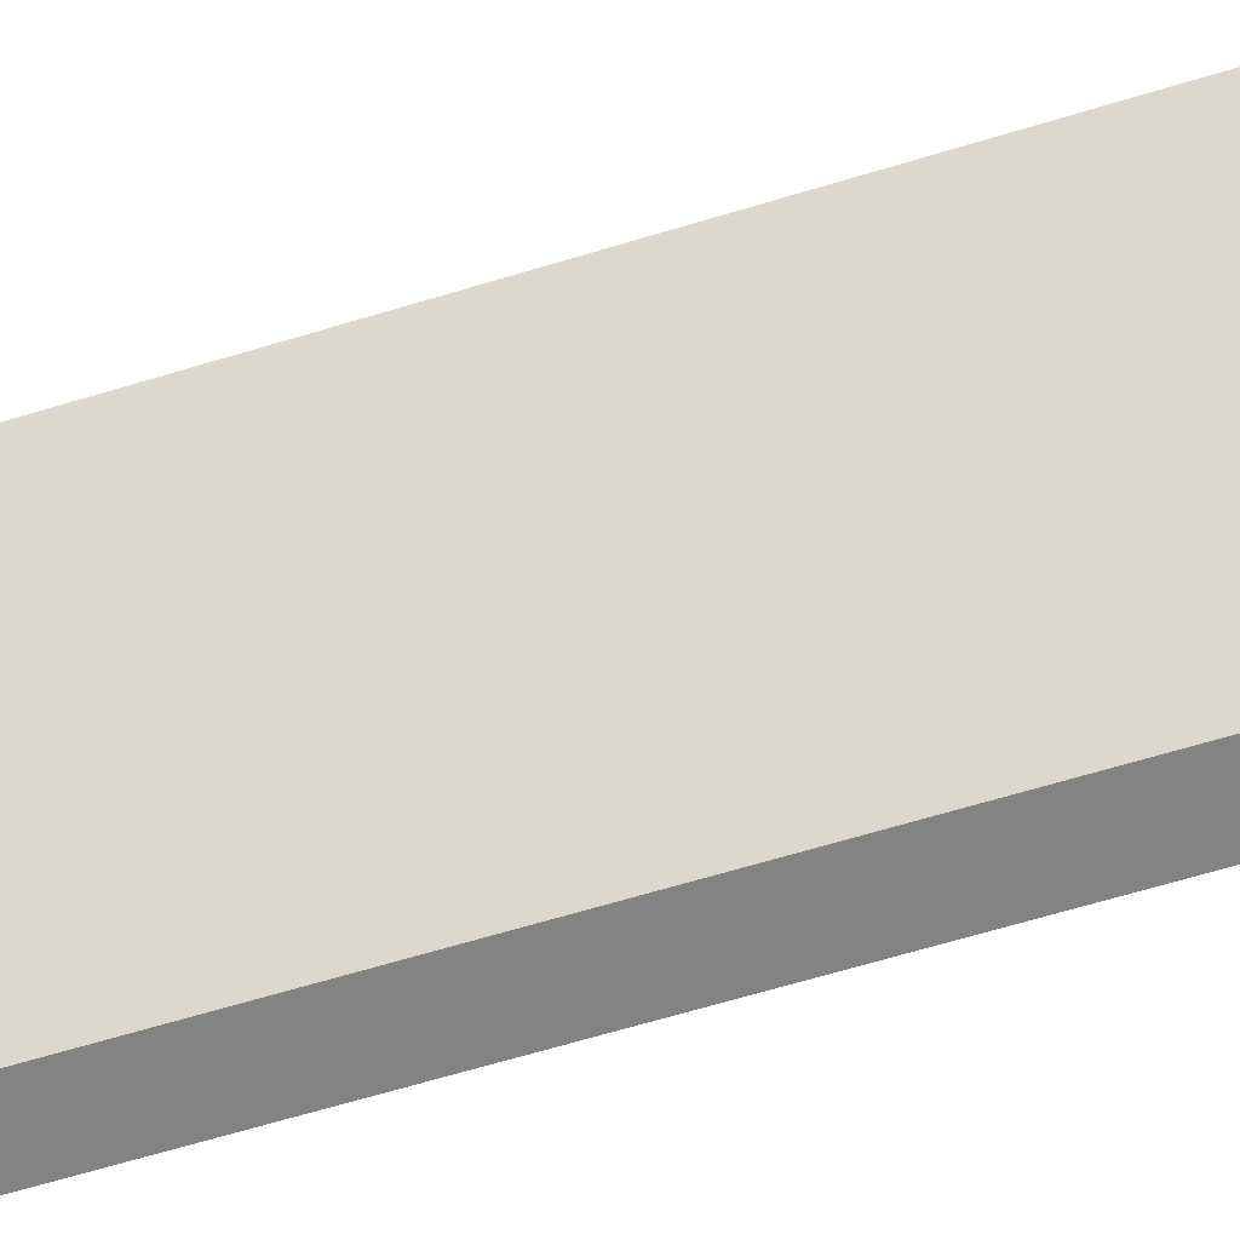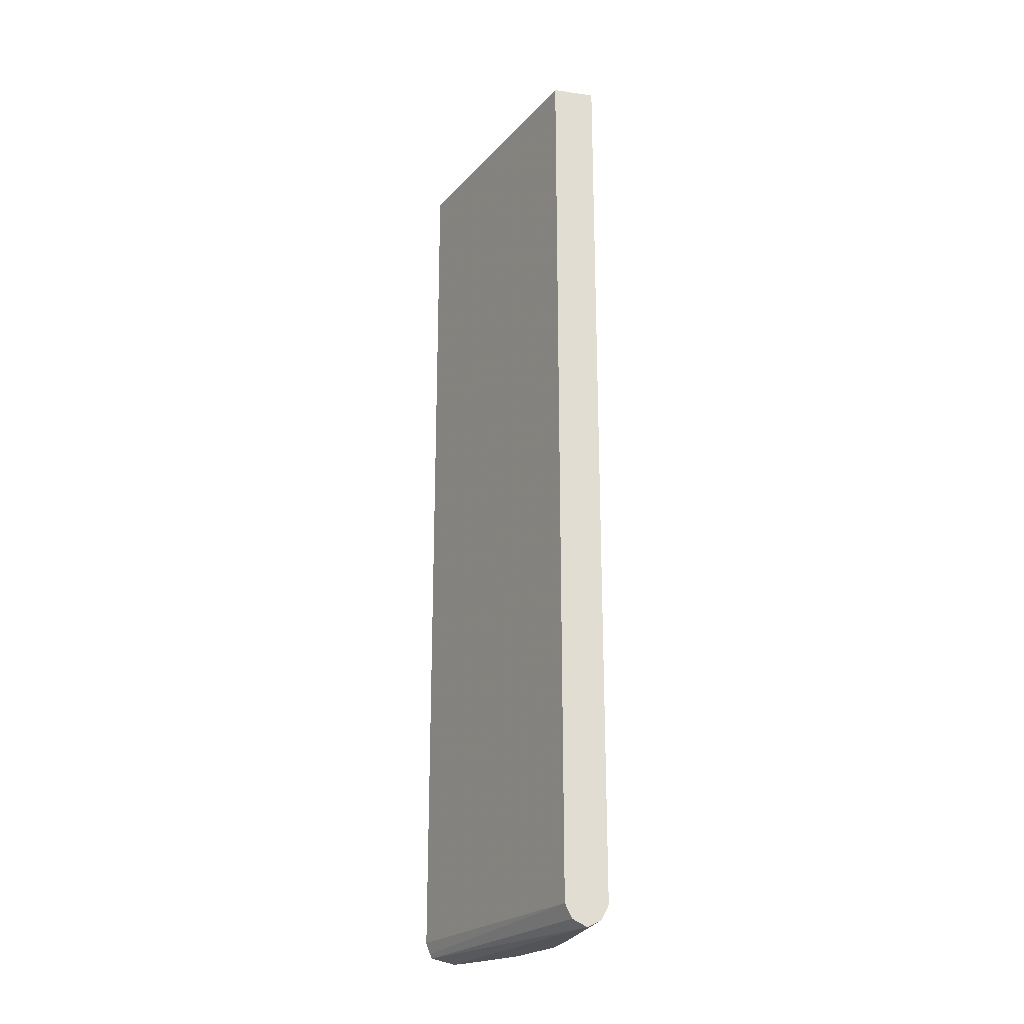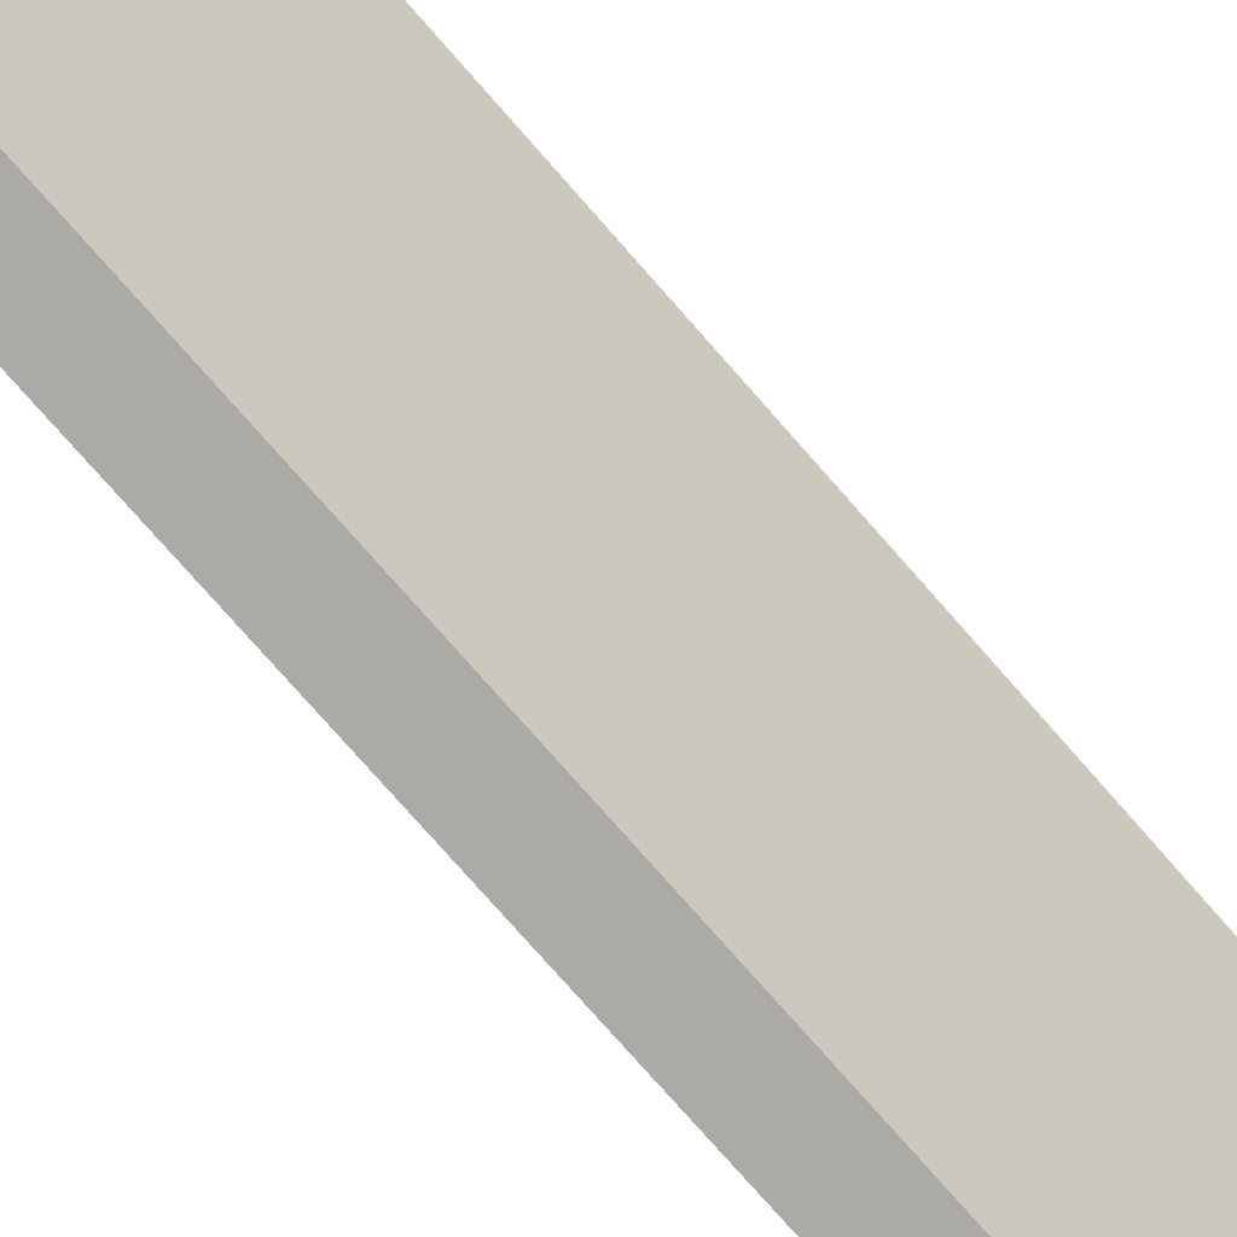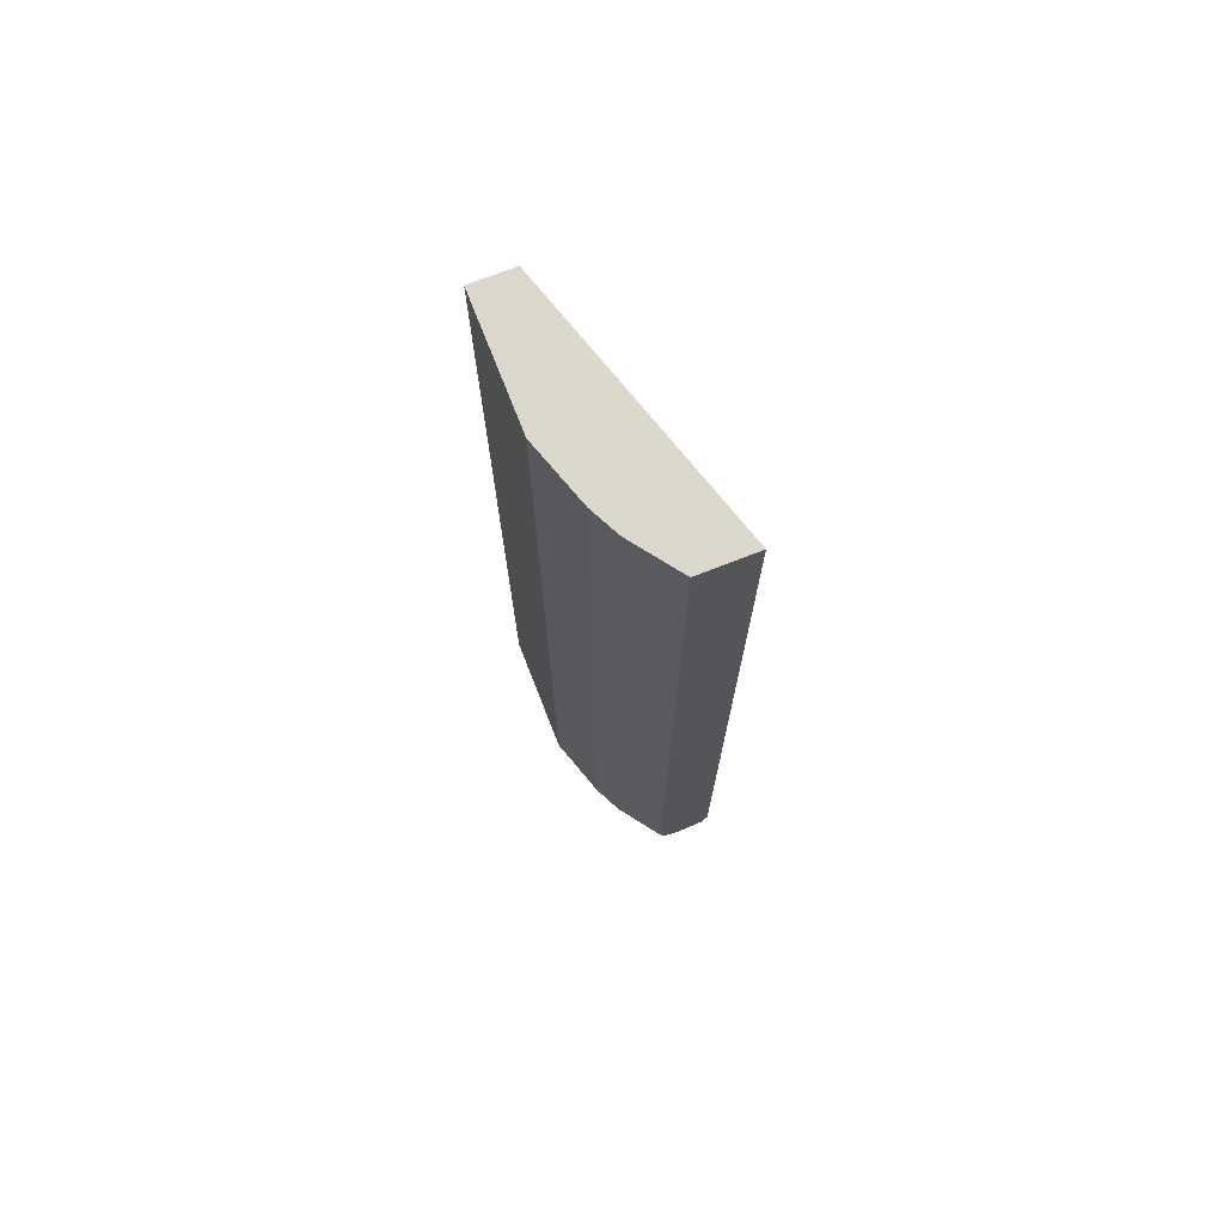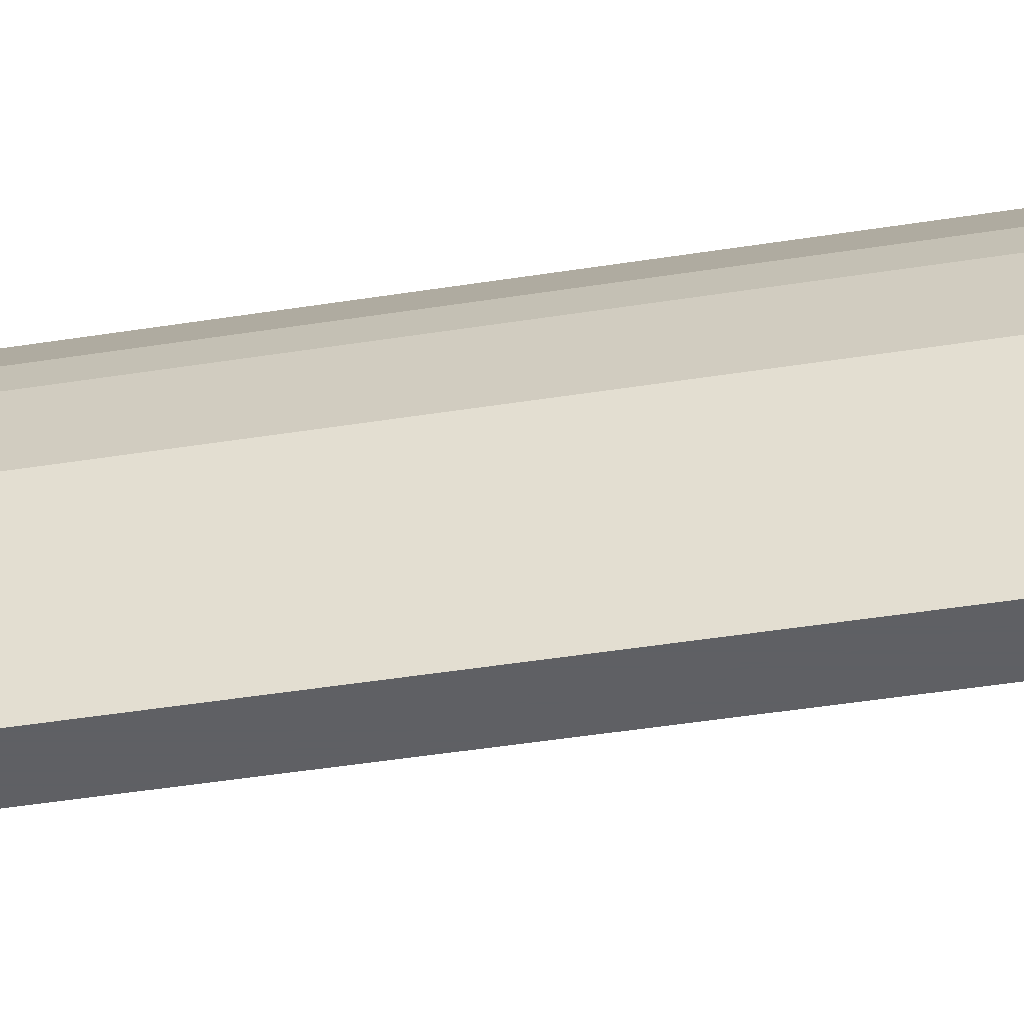
<metadata>
{"format":"obj","ext":"obj","renderer":"f3d","projection":"perspective","resolution":1024,"background":"white","views":[{"elev":-61.0,"azim":107.6,"up":"+Z"},{"elev":-22.8,"azim":166.8,"up":"+Y"},{"elev":-76.1,"azim":41.2,"up":"+Z"},{"elev":72.8,"azim":-21.4,"up":"+Y"},{"elev":-43.2,"azim":-79.2,"up":"+Z"}]}
</metadata>
<code>
v -0.5001 0.6874 0.3739
v -0.6219 0.6872 0.1637
v -0.5892 0.6872 0.2619
v -0.5674 0.6872 0.3055
v -0.5168 0.6872 0.3739
v -0.4305 0.6872 0.3739
v -0.5564 0.6872 -0.03064
v -0.6219 0.6872 -0.03064
v -0.6219 -0.72 0.1637
v -0.5892 -0.72 0.2619
v -0.5674 -0.72 0.3055
v -0.5168 -0.72 0.3739
v -0.4305 -0.72 0.3739
v -0.5564 -0.72 -0.03064
v -0.6219 -0.72 -0.03064
v -0.6198 -0.7242 -0.03064
v -0.611 -0.7419 0.1746
v -0.5783 -0.7419 0.2727
v -0.5728 -0.7364 0.2864
v -0.5116 -0.7407 0.3739
v -0.4368 -0.7376 0.3739
v -0.5666 -0.7404 -0.03064
v -0.611 -0.7419 -0.03064
v -0.5892 -0.7528 0.1637
v -0.5128 -0.7419 0.371
v -0.5564 -0.7528 0.2619
v -0.5564 -0.7445 0.2987
v -0.5103 -0.7421 0.3739
v -0.4403 -0.7445 0.3739
v -0.5674 -0.7419 -0.03064
v -0.5892 -0.7528 -0.03064
v -0.491 -0.7528 0.36
v -0.491 -0.7497 0.3739
v -0.4559 -0.7481 0.3739
v -0.4771 -0.7528 0.3739
f 16 23 17
f 17 26 18
f 17 24 26
f 17 31 24
f 17 23 31
f 14 21 22
f 10 18 19
f 11 20 12
f 11 19 20
f 10 19 11
f 18 25 20
f 9 18 10
f 9 17 18
f 13 21 14
f 18 20 19
f 24 31 35
f 18 27 25
f 9 16 17
f 32 35 33
f 31 34 35
f 29 31 30
f 29 34 31
f 27 33 28
f 18 26 27
f 26 33 27
f 25 27 28
f 24 32 26
f 24 35 32
f 22 29 30
f 21 29 22
f 20 25 28
f 26 32 33
f 9 15 16
f 1 2 3
f 7 16 15
f 7 15 8
f 1 3 4
f 1 4 5
f 1 5 12
f 1 12 20
f 1 20 28
f 1 33 35
f 1 35 34
f 1 34 29
f 1 29 21
f 1 21 13
f 1 13 6
f 1 6 7
f 1 7 8
f 1 8 2
f 1 28 33
f 2 15 9
f 7 23 16
f 2 8 15
f 7 31 23
f 7 30 31
f 7 14 22
f 6 14 7
f 7 22 30
f 4 12 5
f 4 11 12
f 3 11 4
f 3 10 11
f 2 10 3
f 2 9 10
f 6 13 14

</code>
